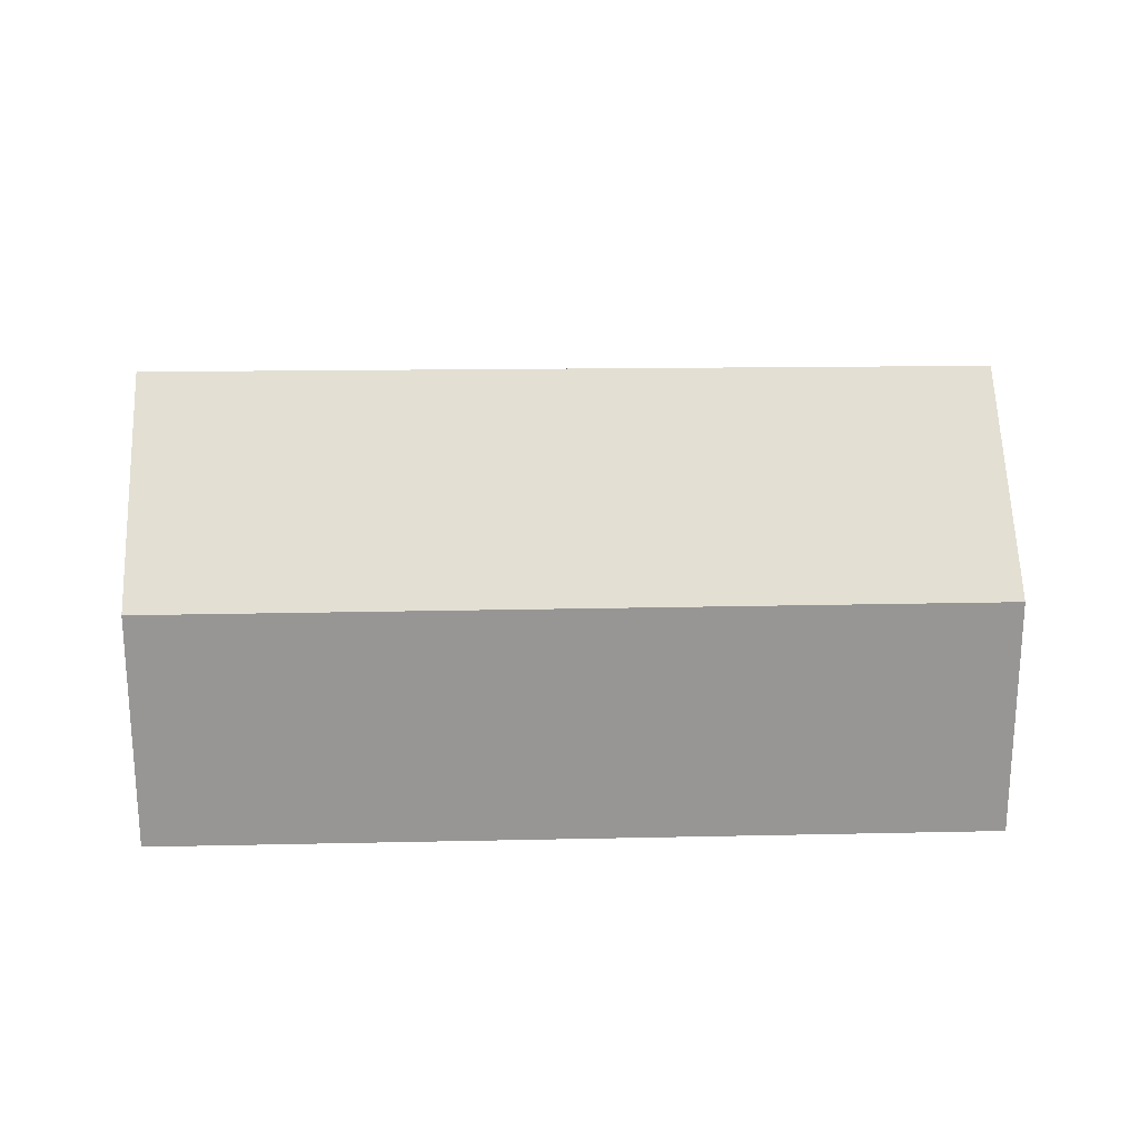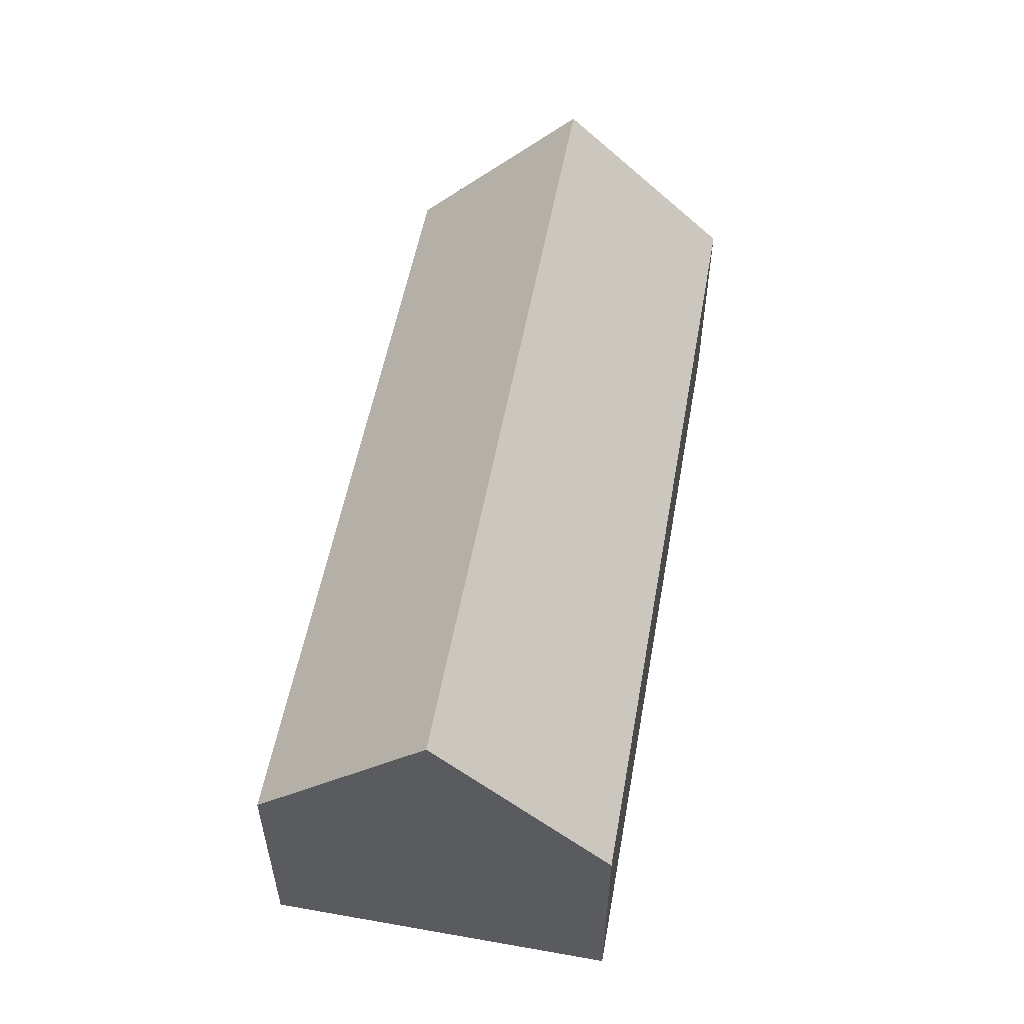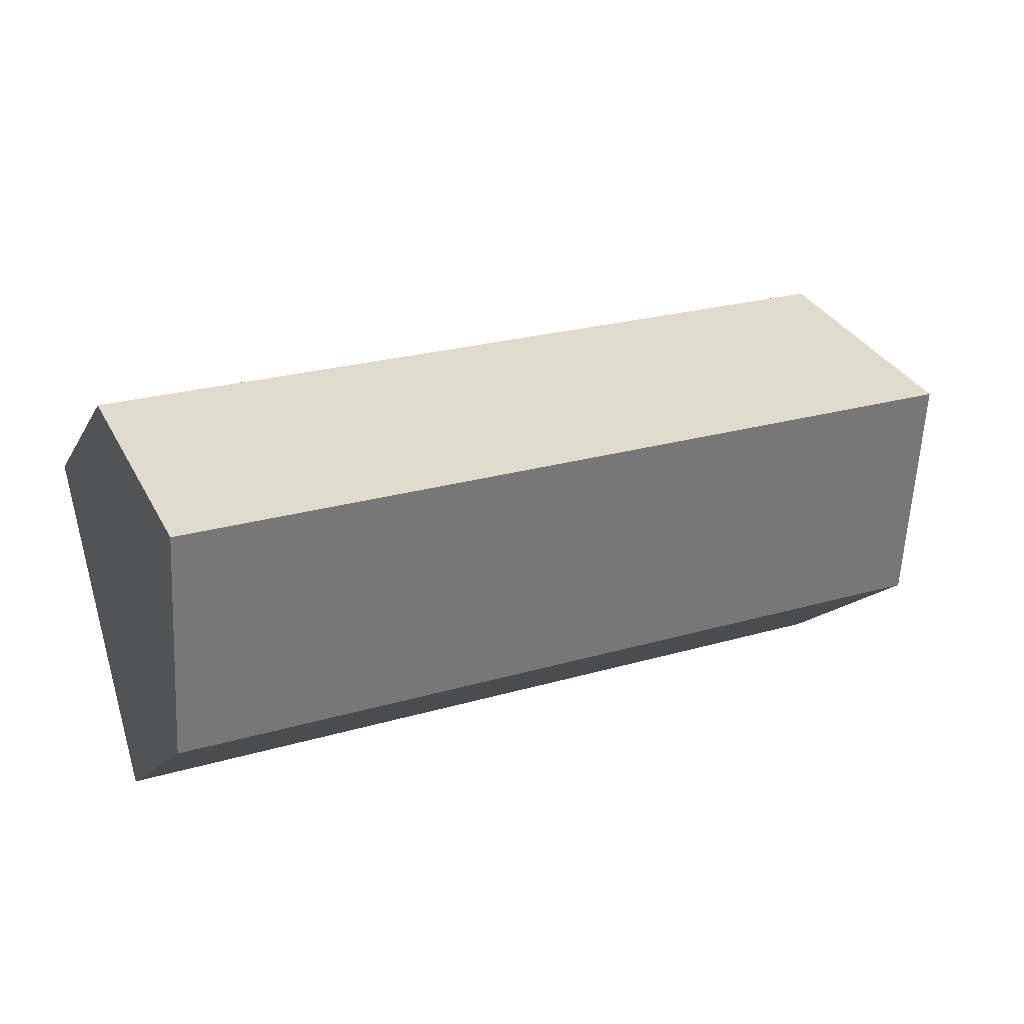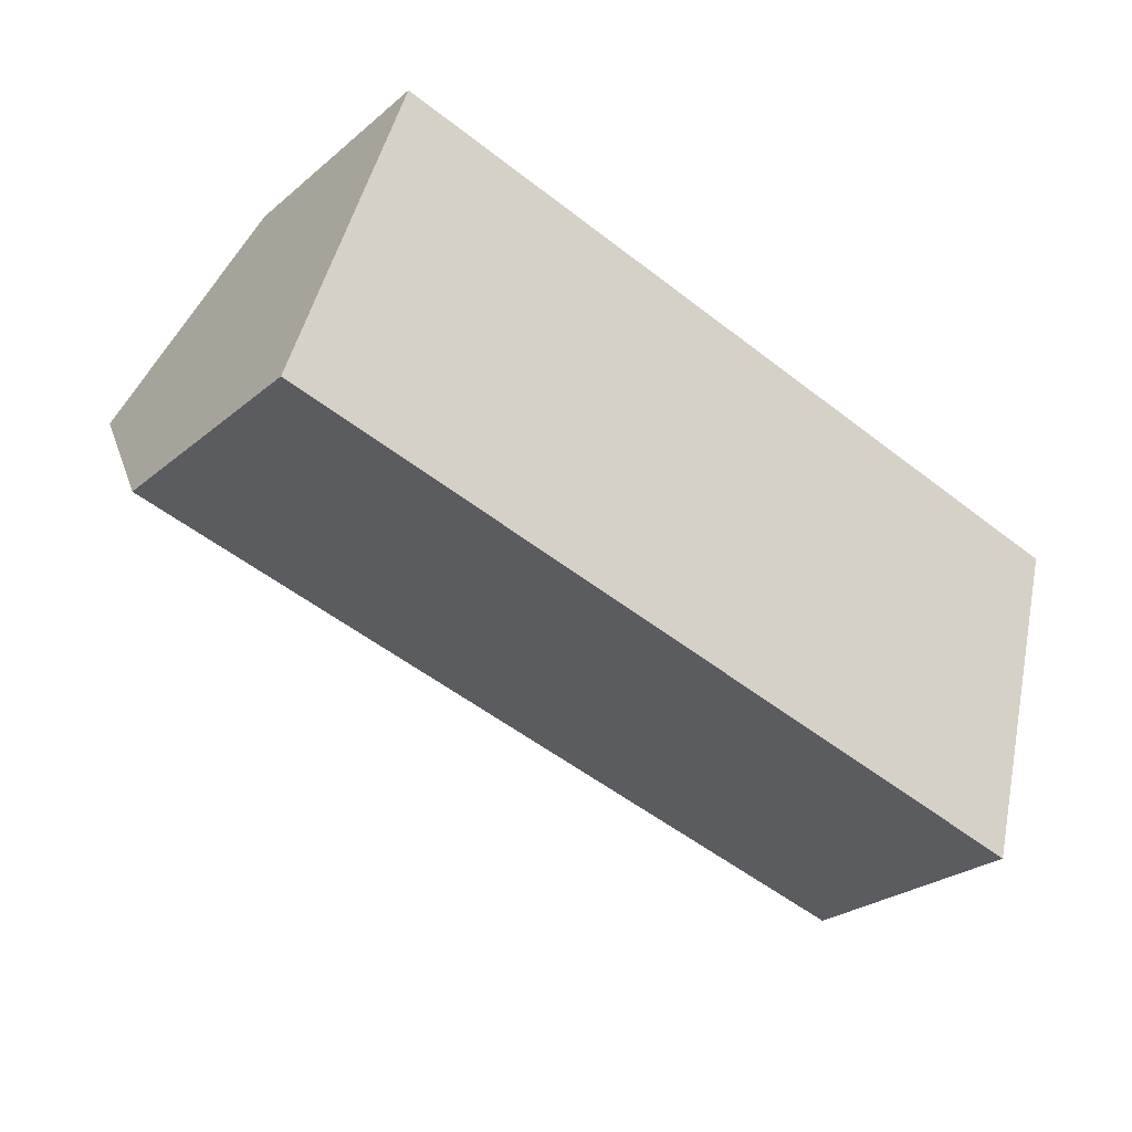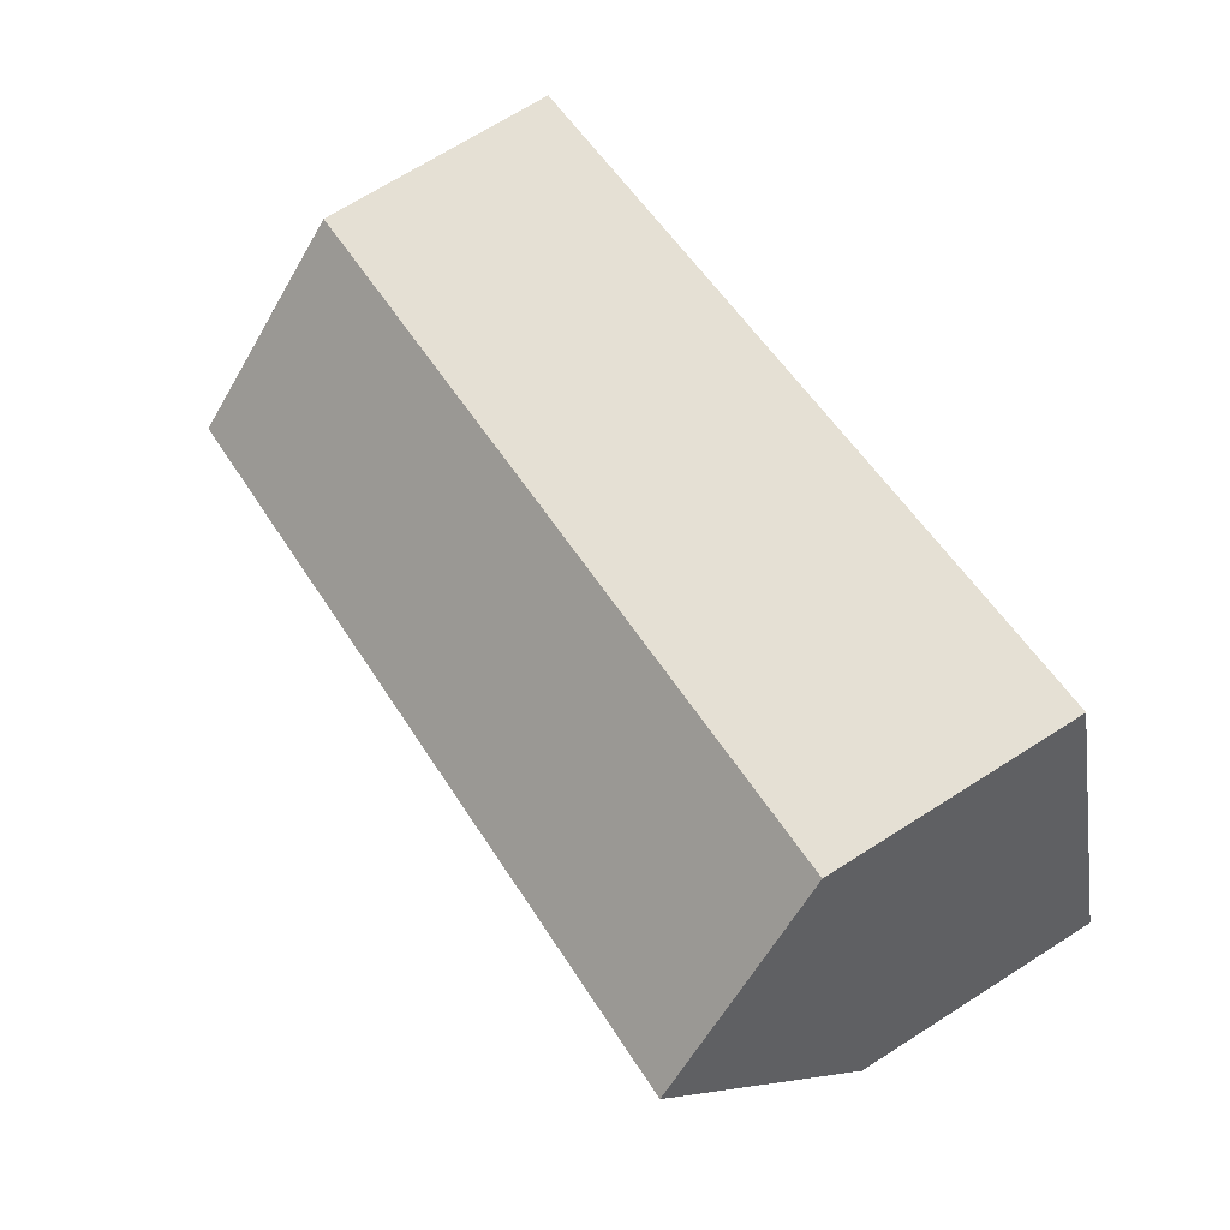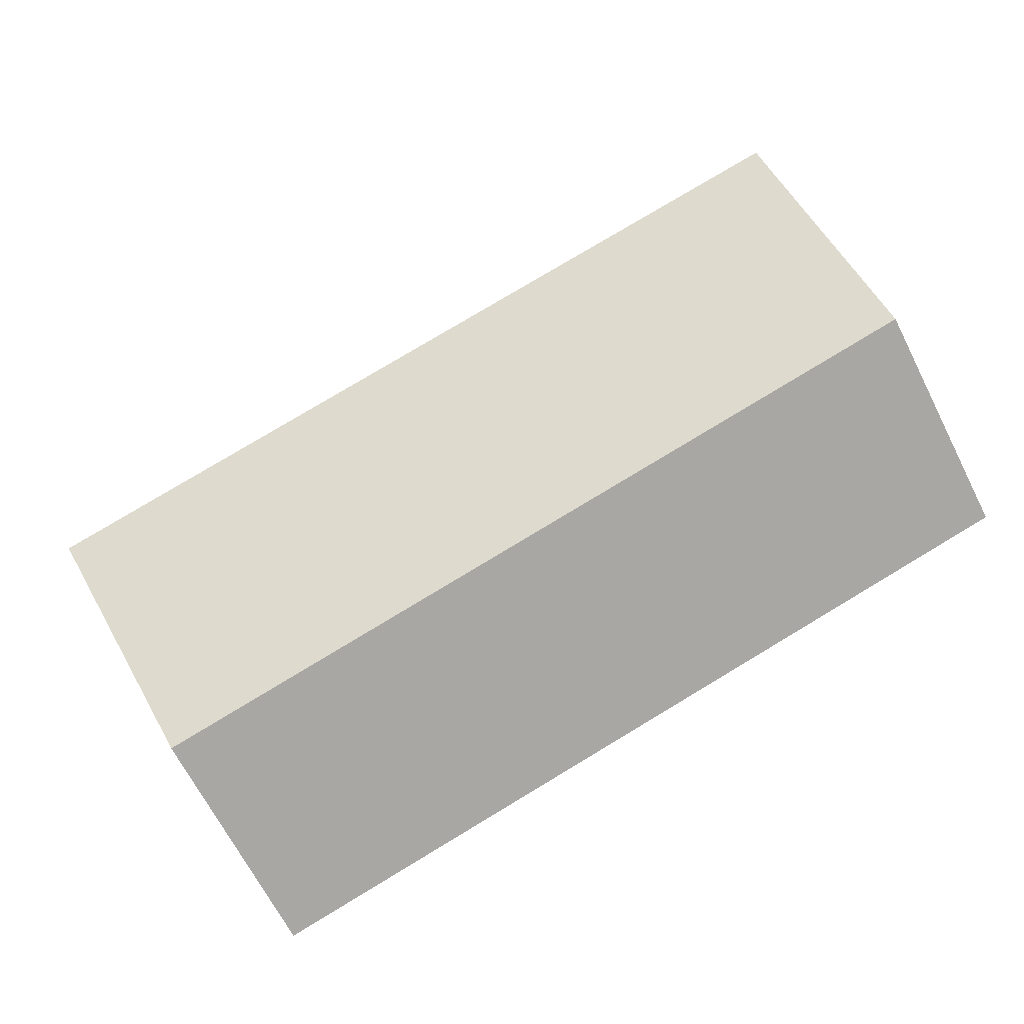
<metadata>
{"format":"obj","ext":"obj","renderer":"f3d","projection":"perspective","resolution":1024,"background":"white","views":[{"elev":22.4,"azim":-166.5,"up":"+Y"},{"elev":55.2,"azim":115.8,"up":"+Y"},{"elev":-14.2,"azim":160.4,"up":"+Z"},{"elev":-26.5,"azim":-38.1,"up":"+Z"},{"elev":70.9,"azim":-122.3,"up":"+Z"},{"elev":-67.4,"azim":-153.0,"up":"+Z"}]}
</metadata>
<code>
v 1.904 -0.08032 0.3619
v 1.896 -0.1055 0.3379
v 1.896 -0.1404 0.3379
v 1.912 -0.1404 0.3859
v 1.912 -0.1055 0.3859
v 2.019 -0.07993 0.3301
v 2.012 -0.1055 0.3054
v 1.896 -0.1055 0.3379
v 2.012 -0.1055 0.3054
v 2.012 -0.1404 0.3054
v 1.896 -0.1404 0.3379
v 1.896 -0.1404 0.3379
v 2.012 -0.1404 0.3054
v 2.026 -0.1404 0.3548
v 1.912 -0.1404 0.3859
v 2.026 -0.1055 0.3548
v 1.912 -0.1055 0.3859
v 1.912 -0.1404 0.3859
v 2.026 -0.1404 0.3548
v 2.019 -0.07993 0.3301
v 2.026 -0.1055 0.3548
v 2.026 -0.1404 0.3548
v 2.012 -0.1404 0.3054
v 2.012 -0.1055 0.3054
f 1 2 3
f 1 3 4
f 1 4 5
f 6 7 2
f 1 6 2
f 8 9 10
f 8 10 11
f 12 13 14
f 12 14 15
f 16 17 18
f 16 18 19
f 1 16 6
f 16 1 5
f 20 21 22
f 20 22 23
f 20 23 24

</code>
